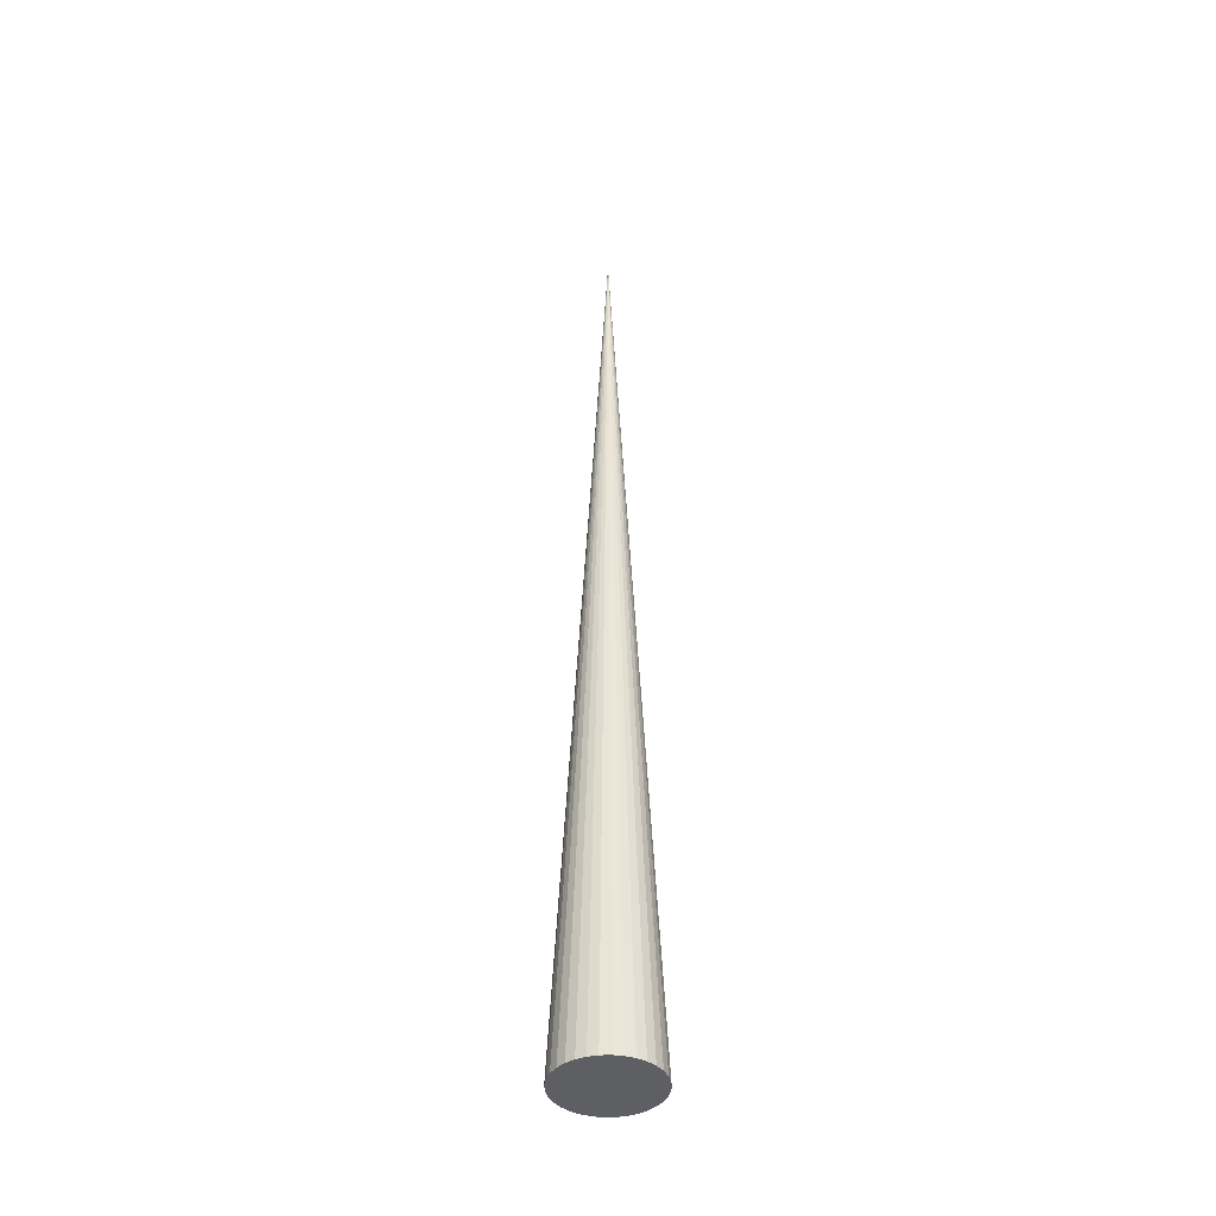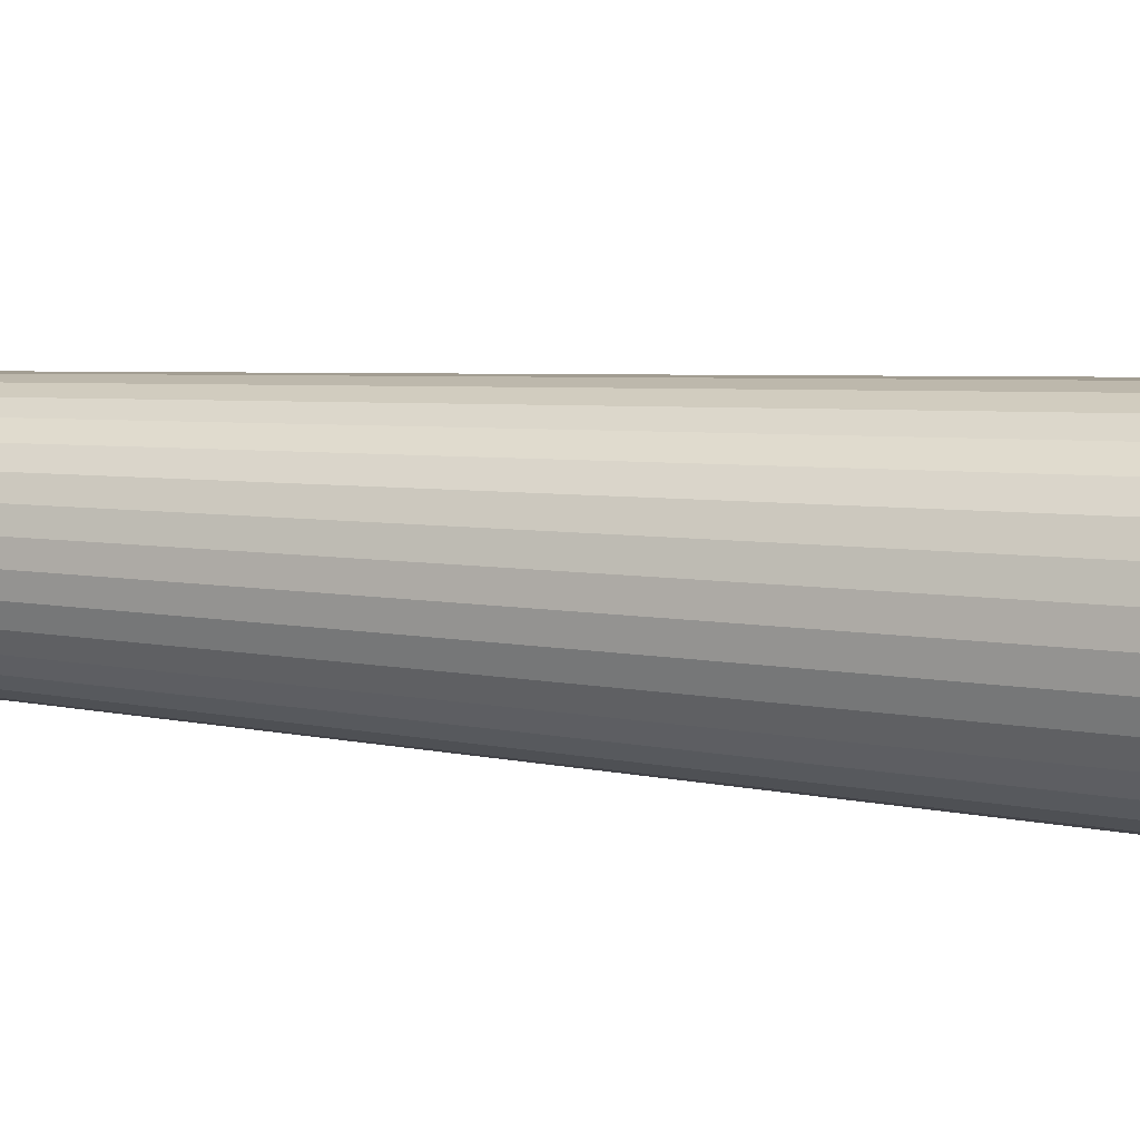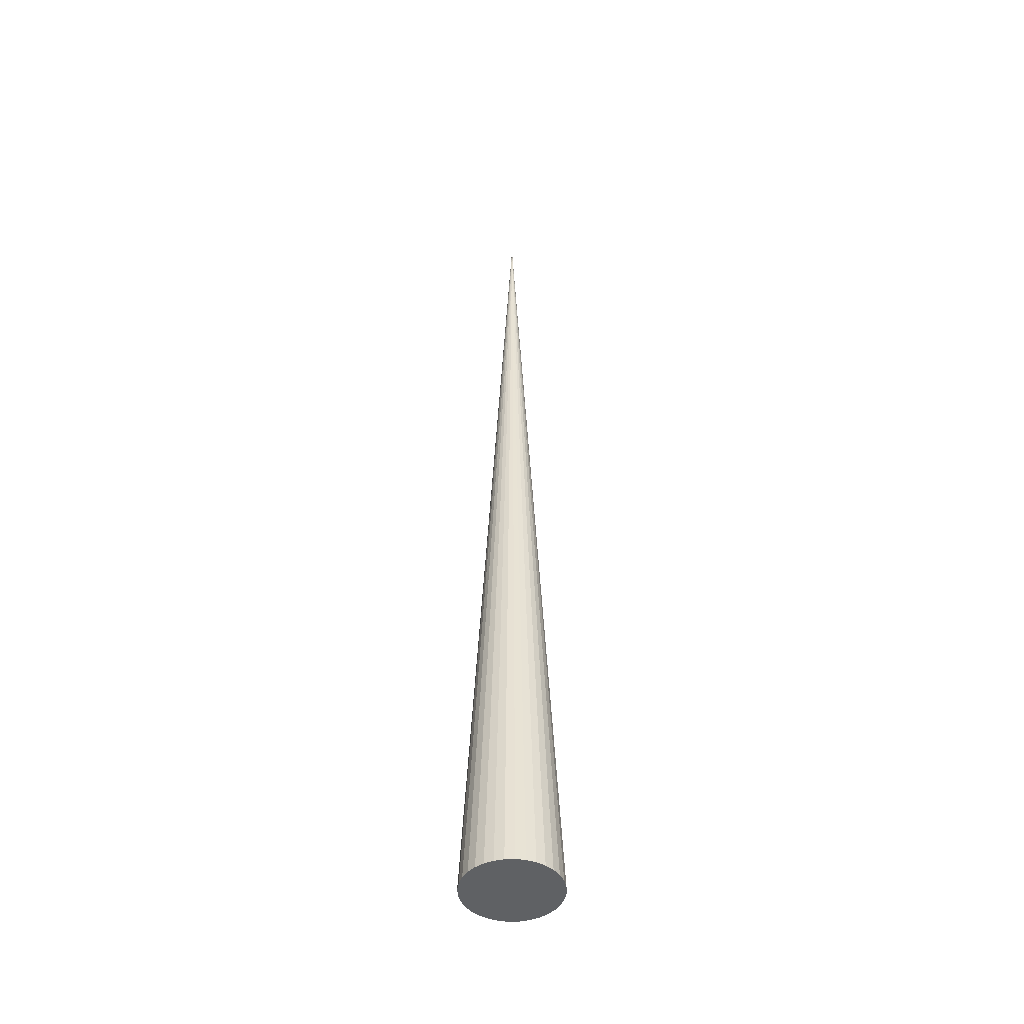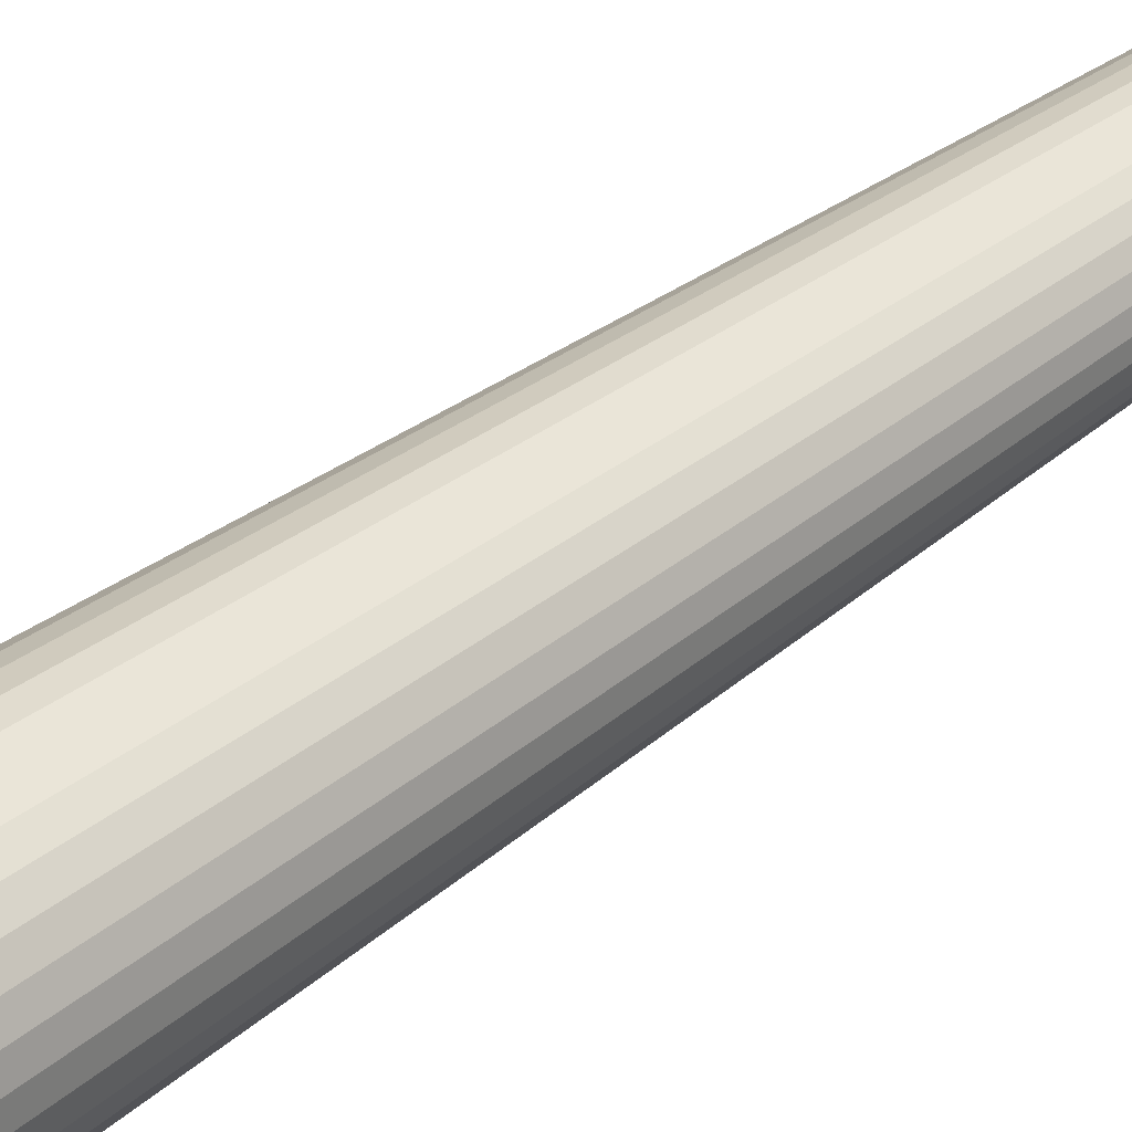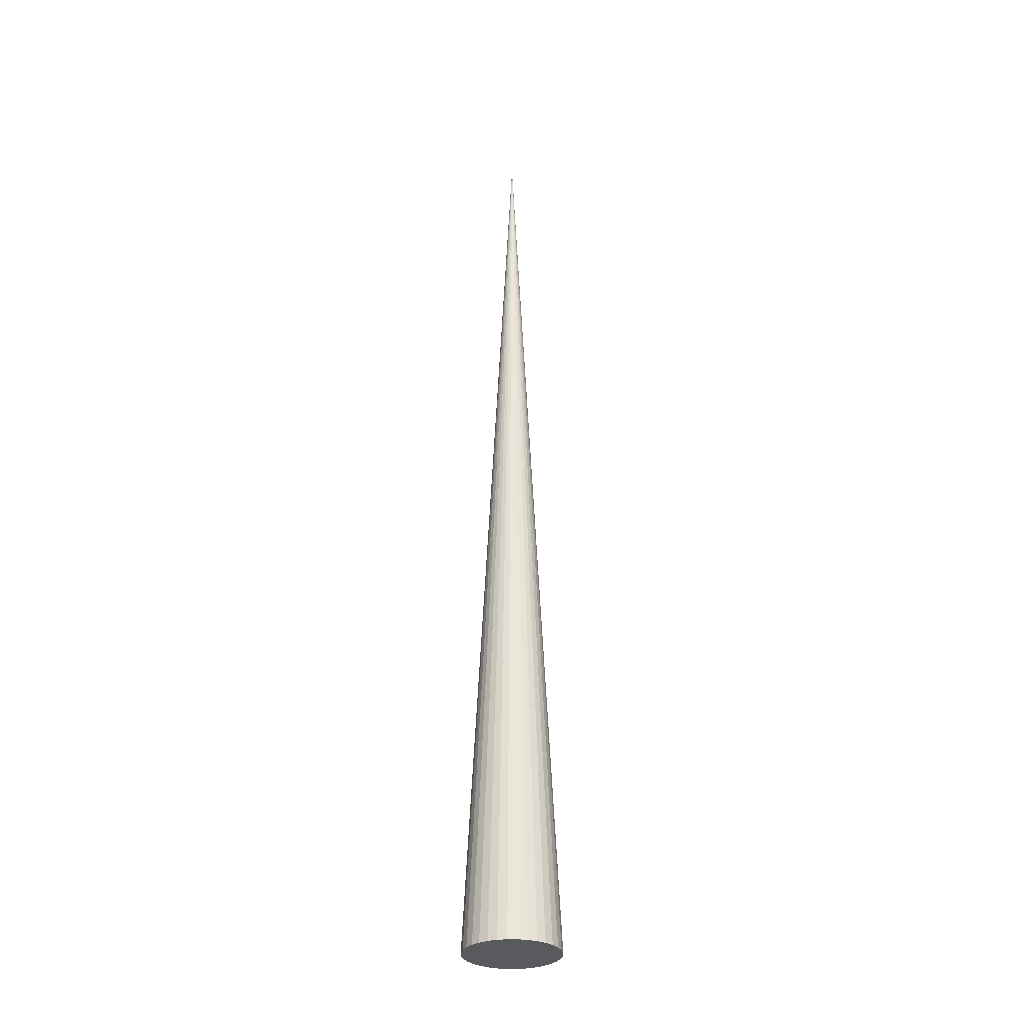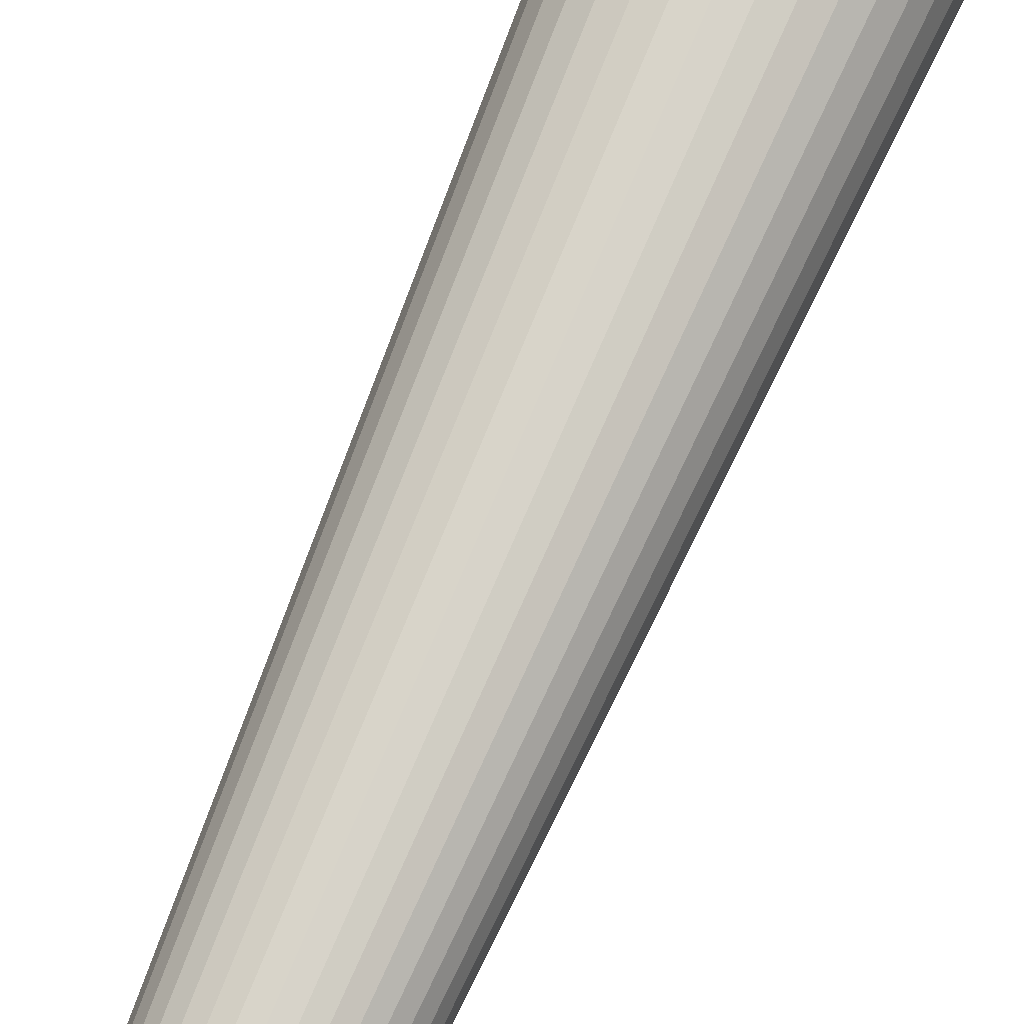
<metadata>
{"format":"obj","ext":"obj","renderer":"f3d","projection":"perspective","resolution":1024,"background":"white","views":[{"elev":-41.5,"azim":-93.3,"up":"+Y"},{"elev":11.2,"azim":-72.4,"up":"+Z"},{"elev":-46.3,"azim":86.6,"up":"+Y"},{"elev":41.1,"azim":47.0,"up":"+Z"},{"elev":-30.6,"azim":-174.9,"up":"+Y"},{"elev":72.5,"azim":-157.2,"up":"+Z"}]}
</metadata>
<code>
o @border.001
v 0.03305 -10.71 -43.84
v 1.984 -10.71 -43.65
v 3.86 -10.71 -43.08
v 5.589 -10.71 -42.16
v 7.104 -10.71 -40.91
v 8.348 -10.71 -39.4
v 9.272 -10.71 -37.67
v 9.841 -10.71 -35.79
v 10.03 -10.71 -33.84
v 9.841 -10.71 -31.89
v 9.272 -10.71 -30.01
v 8.348 -10.71 -28.29
v 7.104 -10.71 -26.77
v 5.589 -10.71 -25.53
v 3.86 -10.71 -24.6
v 1.984 -10.71 -24.03
v 0.03305 -10.71 -23.84
v -1.918 -10.71 -24.03
v -3.794 -10.71 -24.6
v -5.523 -10.71 -25.53
v -7.038 -10.71 -26.77
v -8.282 -10.71 -28.29
v -9.206 -10.71 -30.01
v -9.775 -10.71 -31.89
v -9.967 -10.71 -33.84
v -9.775 -10.71 -35.79
v -9.206 -10.71 -37.67
v -8.282 -10.71 -39.4
v -7.038 -10.71 -40.91
v -5.523 -10.71 -42.16
v -3.794 -10.71 -43.08
v -1.918 -10.71 -43.65
v 0.03305 189.3 -33.84
f 1 33 2
f 2 33 3
f 3 33 4
f 4 33 5
f 5 33 6
f 6 33 7
f 7 33 8
f 8 33 9
f 9 33 10
f 10 33 11
f 11 33 12
f 12 33 13
f 13 33 14
f 14 33 15
f 15 33 16
f 16 33 17
f 17 33 18
f 18 33 19
f 19 33 20
f 20 33 21
f 21 33 22
f 22 33 23
f 23 33 24
f 24 33 25
f 25 33 26
f 26 33 27
f 27 33 28
f 28 33 29
f 29 33 30
f 30 33 31
f 16 24 32
f 31 33 32
f 32 33 1
f 32 1 2
f 2 3 4
f 4 5 6
f 6 7 8
f 8 9 10
f 10 11 12
f 12 13 14
f 14 15 16
f 16 17 18
f 18 19 20
f 20 21 22
f 22 23 24
f 24 25 26
f 26 27 28
f 28 29 30
f 30 31 32
f 32 2 4
f 4 6 8
f 8 10 12
f 12 14 16
f 16 18 20
f 20 22 24
f 24 26 28
f 28 30 32
f 32 4 8
f 8 12 16
f 16 20 24
f 24 28 32
f 32 8 16

</code>
